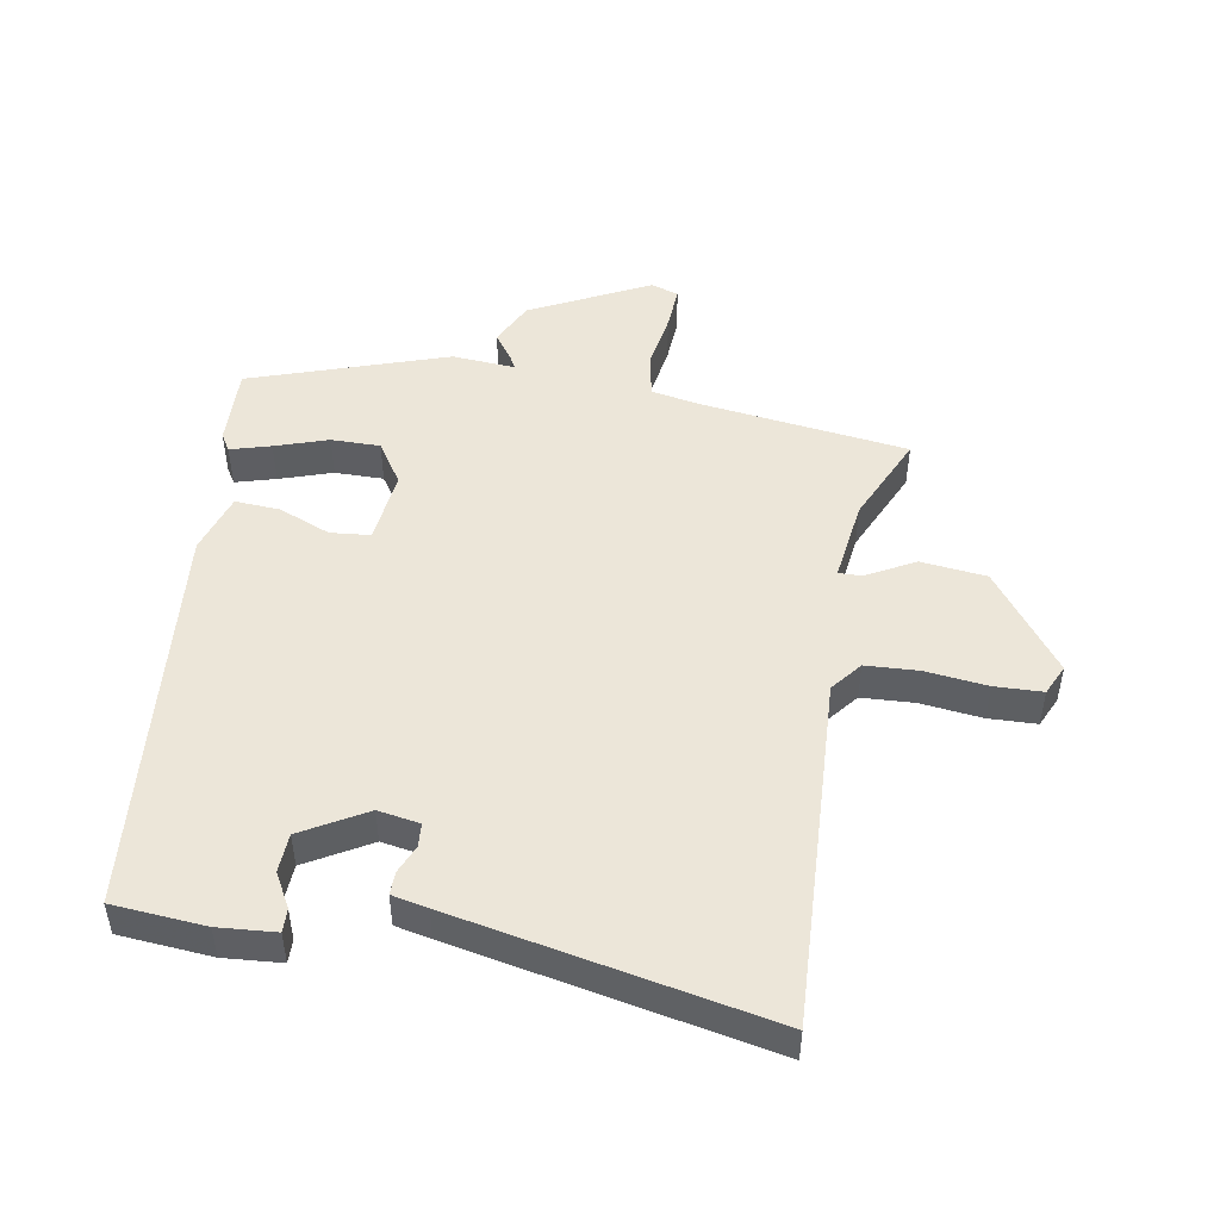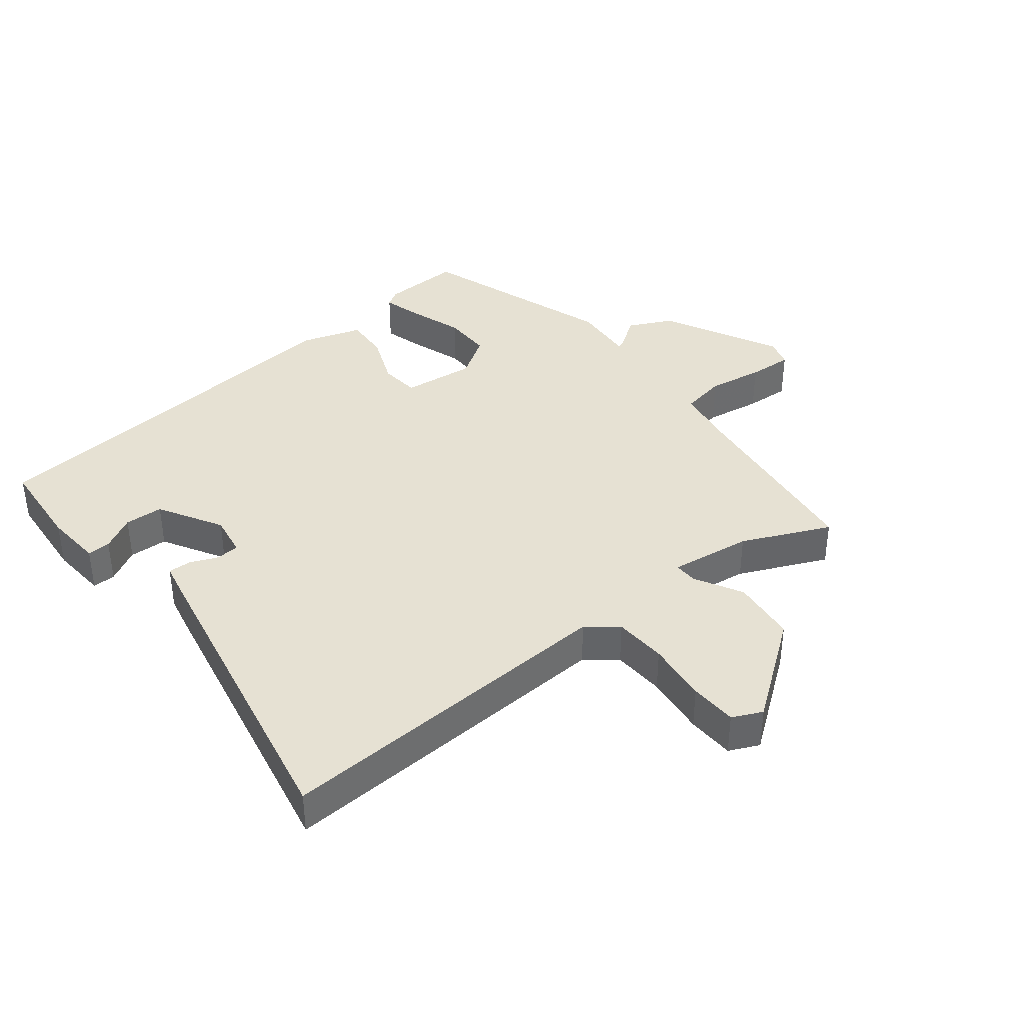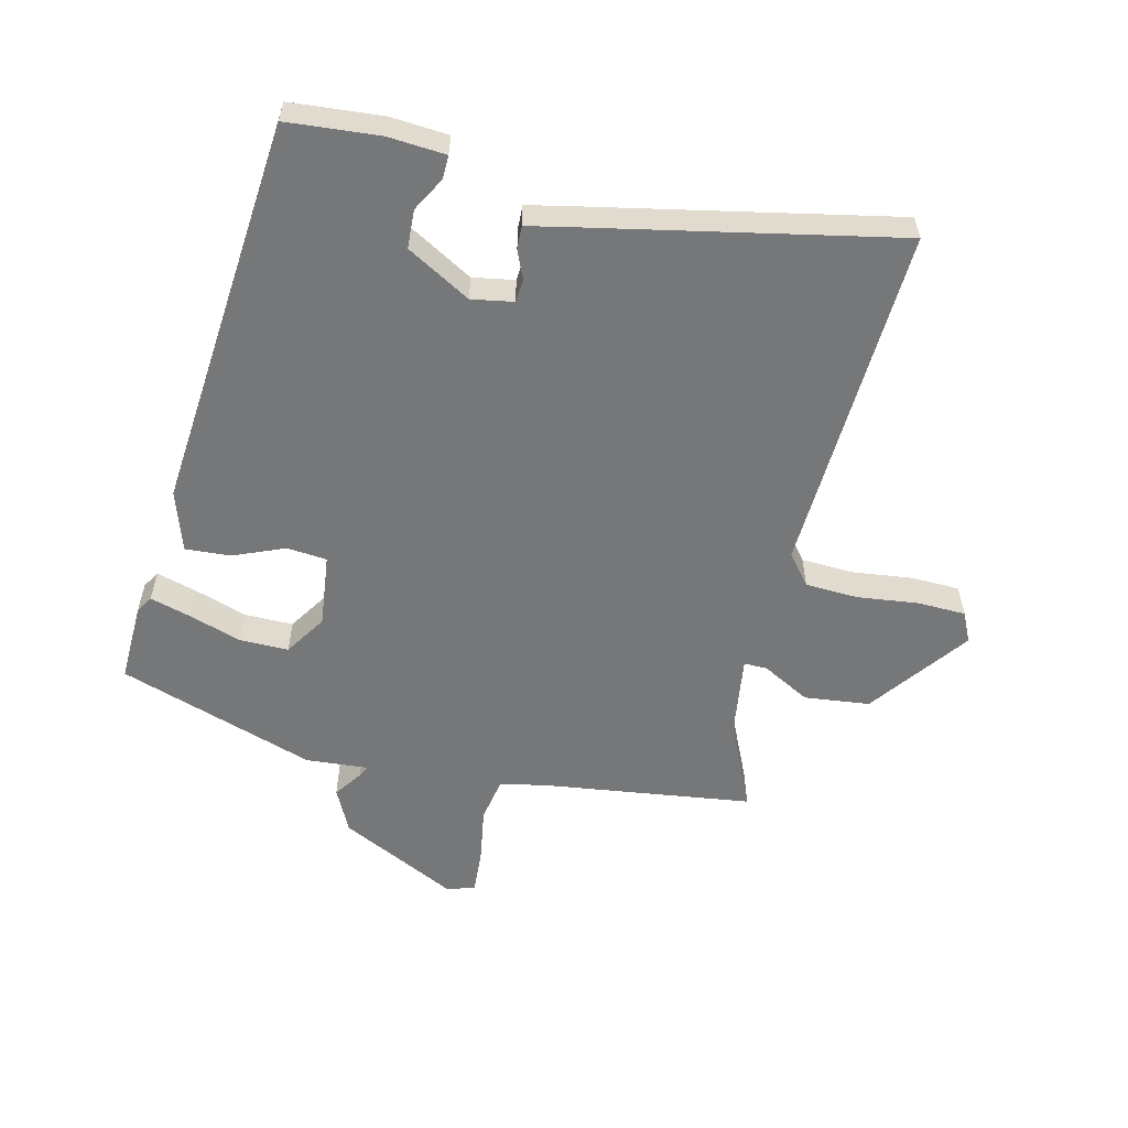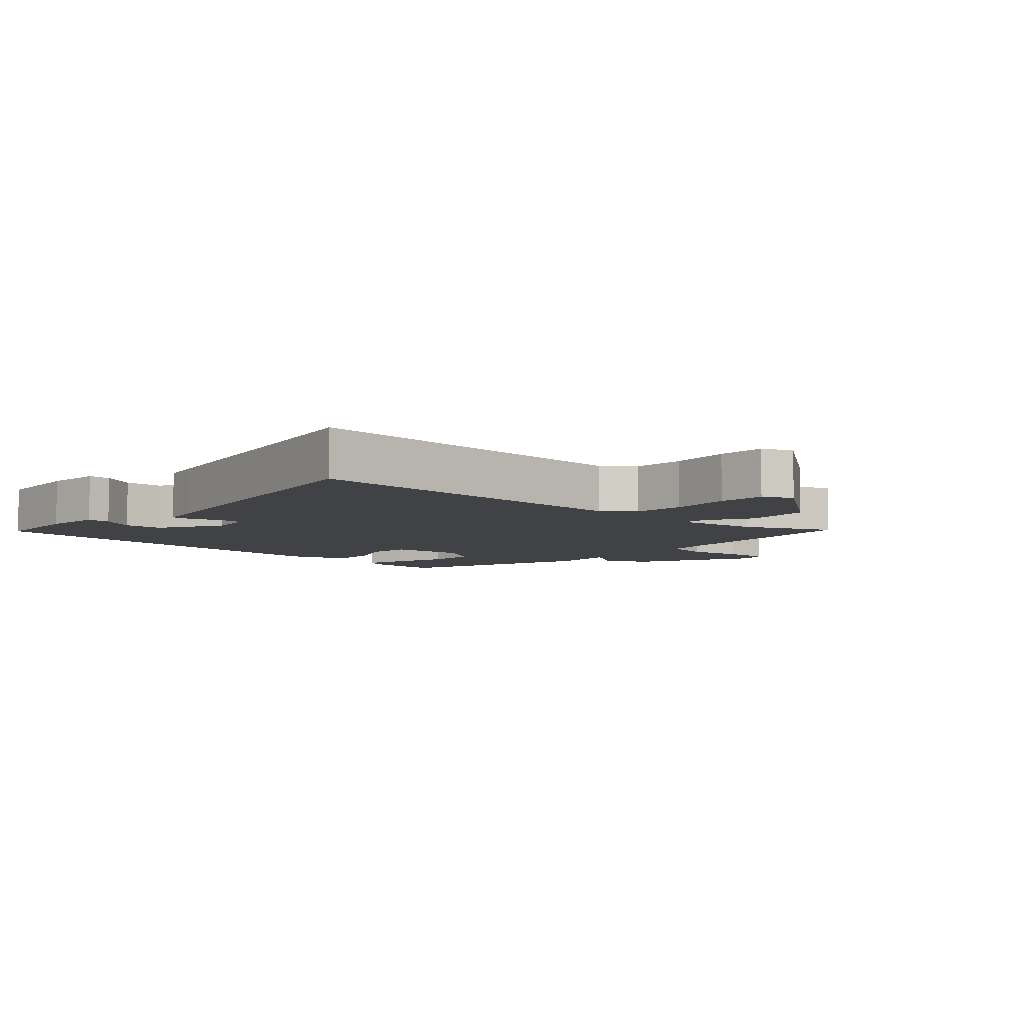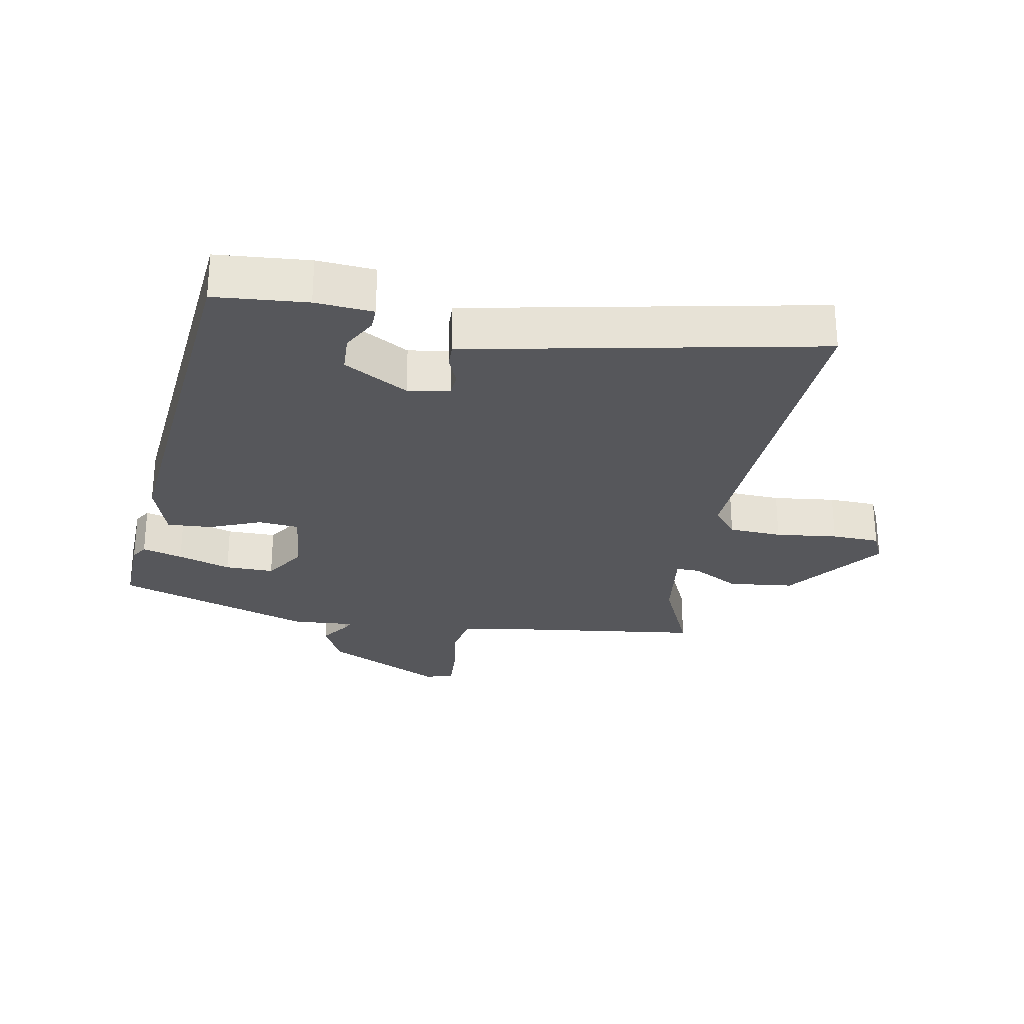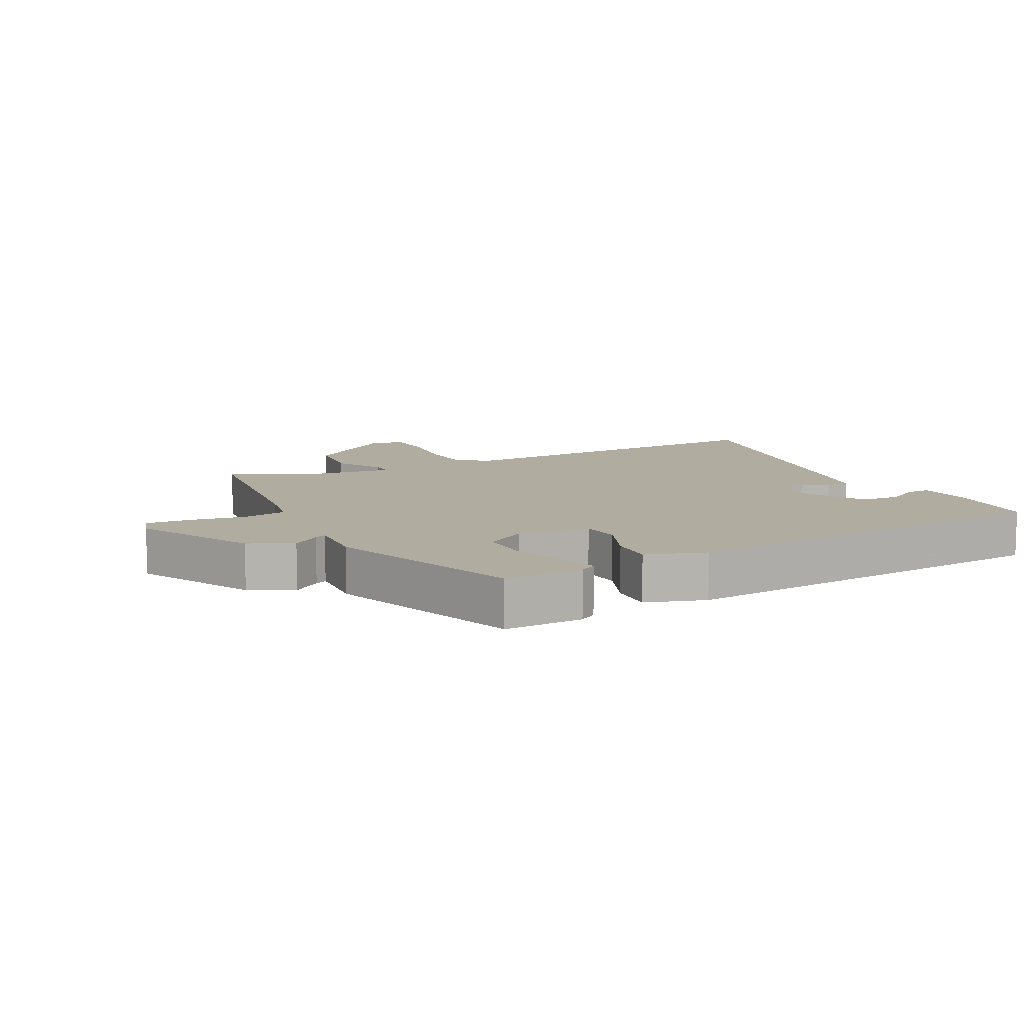
<metadata>
{"format":"obj","ext":"obj","renderer":"f3d","projection":"perspective","resolution":1024,"background":"white","views":[{"elev":48.9,"azim":-168.3,"up":"+Y"},{"elev":38.9,"azim":-126.6,"up":"+Y"},{"elev":-57.0,"azim":168.6,"up":"+Y"},{"elev":-6.5,"azim":-130.7,"up":"+Y"},{"elev":-27.3,"azim":171.4,"up":"+Y"},{"elev":10.1,"azim":64.6,"up":"+Y"}]}
</metadata>
<code>
v 0.378 0.07 -0.528
v 0.234 0.07 -0.535
v 0.145 0.07 -0.525
v 0.147 0.07 -0.489
v 0.178 0.07 -0.437
v 0.177 0.07 -0.377
v 0.08 0.07 -0.317
v 0.015 0.07 -0.326
v 0.011 0.07 -0.362
v 0.028 0.07 -0.406
v 0.028 0.07 -0.442
v -0.028 0.07 -0.452
v -0.517 0.07 -0.533
v -0.472 0.07 0.008
v -0.508 0.07 0.056
v -0.59 0.07 0.063
v -0.686 0.07 0.055
v -0.76 0.07 0.06
v -0.78 0.07 0.107
v -0.662 0.07 0.255
v -0.56 0.07 0.263
v -0.487 0.07 0.22
v -0.451 0.07 0.218
v -0.464 0.07 0.346
v -0.521 0.07 0.484
v -0.2 0.07 0.515
v -0.122 0.07 0.527
v -0.107 0.07 0.596
v -0.118 0.07 0.683
v -0.12 0.07 0.752
v -0.076 0.07 0.764
v 0.104 0.07 0.666
v 0.135 0.07 0.597
v 0.103 0.07 0.555
v 0.093 0.07 0.537
v 0.191 0.07 0.541
v 0.493 0.07 0.428
v 0.485 0.07 0.305
v 0.468 0.07 0.279
v 0.406 0.07 0.299
v 0.325 0.07 0.329
v 0.249 0.07 0.332
v 0.205 0.07 0.269
v 0.214 0.07 0.155
v 0.276 0.07 0.147
v 0.357 0.07 0.177
v 0.427 0.07 0.179
v 0.454 0.07 0.085
v 0.378 0 -0.528
v 0.234 0 -0.535
v 0.145 0 -0.525
v 0.147 0 -0.489
v 0.178 0 -0.437
v 0.177 0 -0.377
v 0.08 0 -0.317
v 0.015 0 -0.326
v 0.011 0 -0.362
v 0.028 0 -0.406
v 0.028 0 -0.442
v -0.028 0 -0.452
v -0.517 0 -0.533
v -0.472 0 0.008
v -0.508 0 0.056
v -0.59 0 0.063
v -0.686 0 0.055
v -0.76 0 0.06
v -0.78 0 0.107
v -0.662 0 0.255
v -0.56 0 0.263
v -0.487 0 0.22
v -0.451 0 0.218
v -0.464 0 0.346
v -0.521 0 0.484
v -0.2 0 0.515
v -0.122 0 0.527
v -0.107 0 0.596
v -0.118 0 0.683
v -0.12 0 0.752
v -0.076 0 0.764
v 0.104 0 0.666
v 0.135 0 0.597
v 0.103 0 0.555
v 0.093 0 0.537
v 0.191 0 0.541
v 0.493 0 0.428
v 0.485 0 0.305
v 0.468 0 0.279
v 0.406 0 0.299
v 0.325 0 0.329
v 0.249 0 0.332
v 0.205 0 0.269
v 0.214 0 0.155
v 0.276 0 0.147
v 0.357 0 0.177
v 0.427 0 0.179
v 0.454 0 0.085
f 45 46 47 48
f 44 45 48 1
f 38 39 40 41
f 36 37 38 41
f 35 36 41 42
f 31 32 33 34
f 31 34 35
f 28 29 30 31
f 28 31 35
f 27 28 35 42
f 24 25 26
f 23 24 26 27
f 19 20 21 22
f 19 22 23
f 16 17 18 19
f 15 16 19 23
f 14 15 23 27
f 9 10 11 12
f 8 9 12 13
f 2 3 4 5
f 44 1 2 5
f 43 44 5 6
f 27 42 43
f 8 13 14 27
f 7 8 27 43
f 6 7 43
f 96 95 94 93
f 49 96 93 92
f 89 88 87 86
f 89 86 85 84
f 90 89 84 83
f 82 81 80 79
f 83 82 79
f 79 78 77 76
f 83 79 76
f 90 83 76 75
f 74 73 72
f 75 74 72 71
f 70 69 68 67
f 71 70 67
f 67 66 65 64
f 71 67 64 63
f 75 71 63 62
f 60 59 58 57
f 61 60 57 56
f 53 52 51 50
f 53 50 49 92
f 54 53 92 91
f 91 90 75
f 75 62 61 56
f 91 75 56 55
f 91 55 54
f 1 49 50 2
f 2 50 51 3
f 3 51 52 4
f 4 52 53 5
f 5 53 54 6
f 6 54 55 7
f 7 55 56 8
f 8 56 57 9
f 9 57 58 10
f 10 58 59 11
f 11 59 60 12
f 12 60 61 13
f 13 61 62 14
f 14 62 63 15
f 15 63 64 16
f 16 64 65 17
f 17 65 66 18
f 18 66 67 19
f 19 67 68 20
f 20 68 69 21
f 21 69 70 22
f 22 70 71 23
f 23 71 72 24
f 24 72 73 25
f 25 73 74 26
f 26 74 75 27
f 27 75 76 28
f 28 76 77 29
f 29 77 78 30
f 30 78 79 31
f 31 79 80 32
f 32 80 81 33
f 33 81 82 34
f 34 82 83 35
f 35 83 84 36
f 36 84 85 37
f 37 85 86 38
f 38 86 87 39
f 39 87 88 40
f 40 88 89 41
f 41 89 90 42
f 42 90 91 43
f 43 91 92 44
f 44 92 93 45
f 45 93 94 46
f 46 94 95 47
f 47 95 96 48
f 48 96 49 1

</code>
